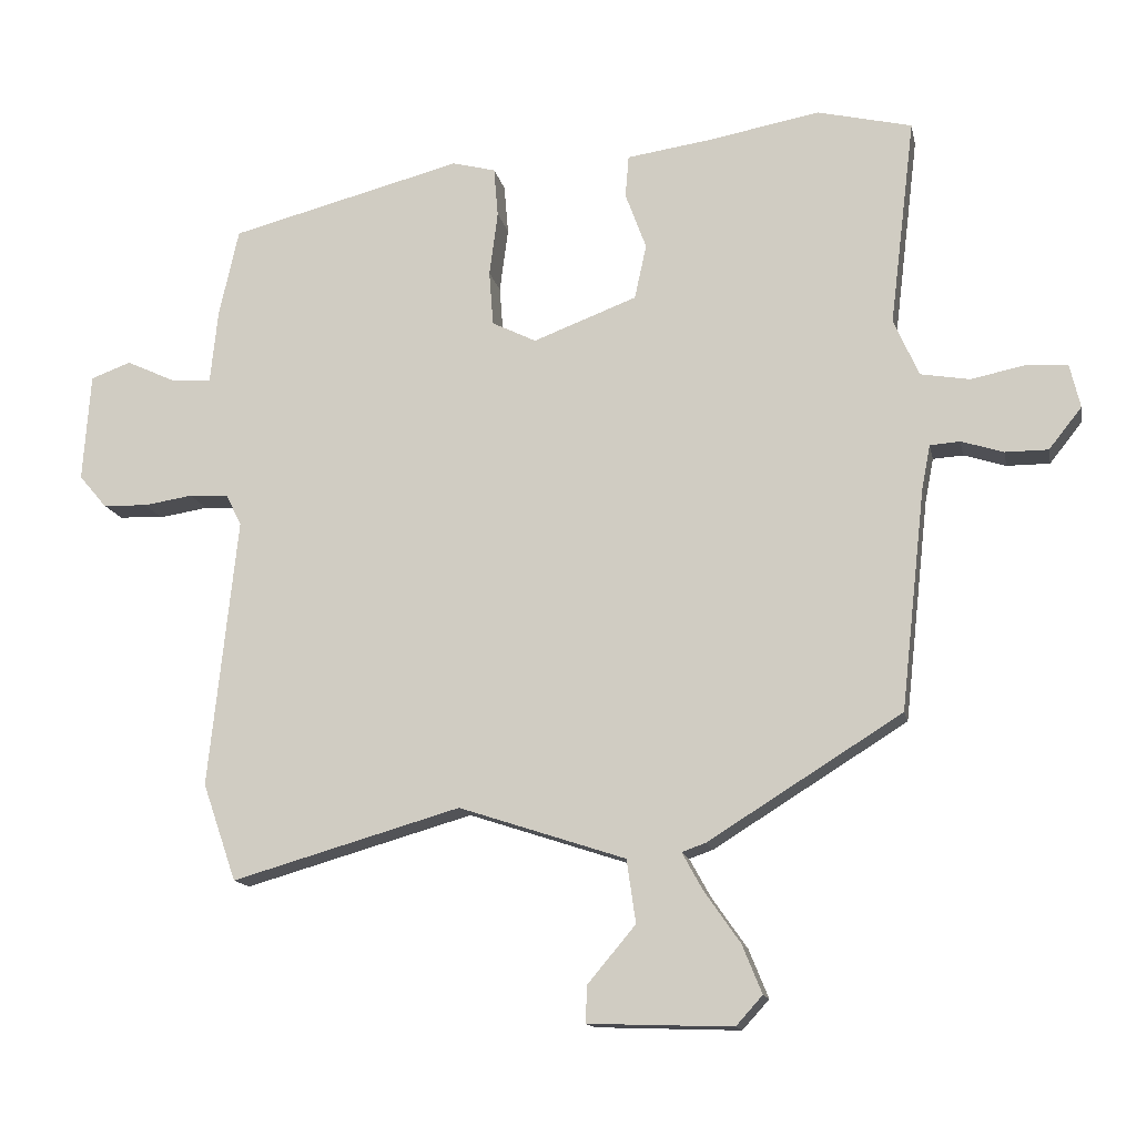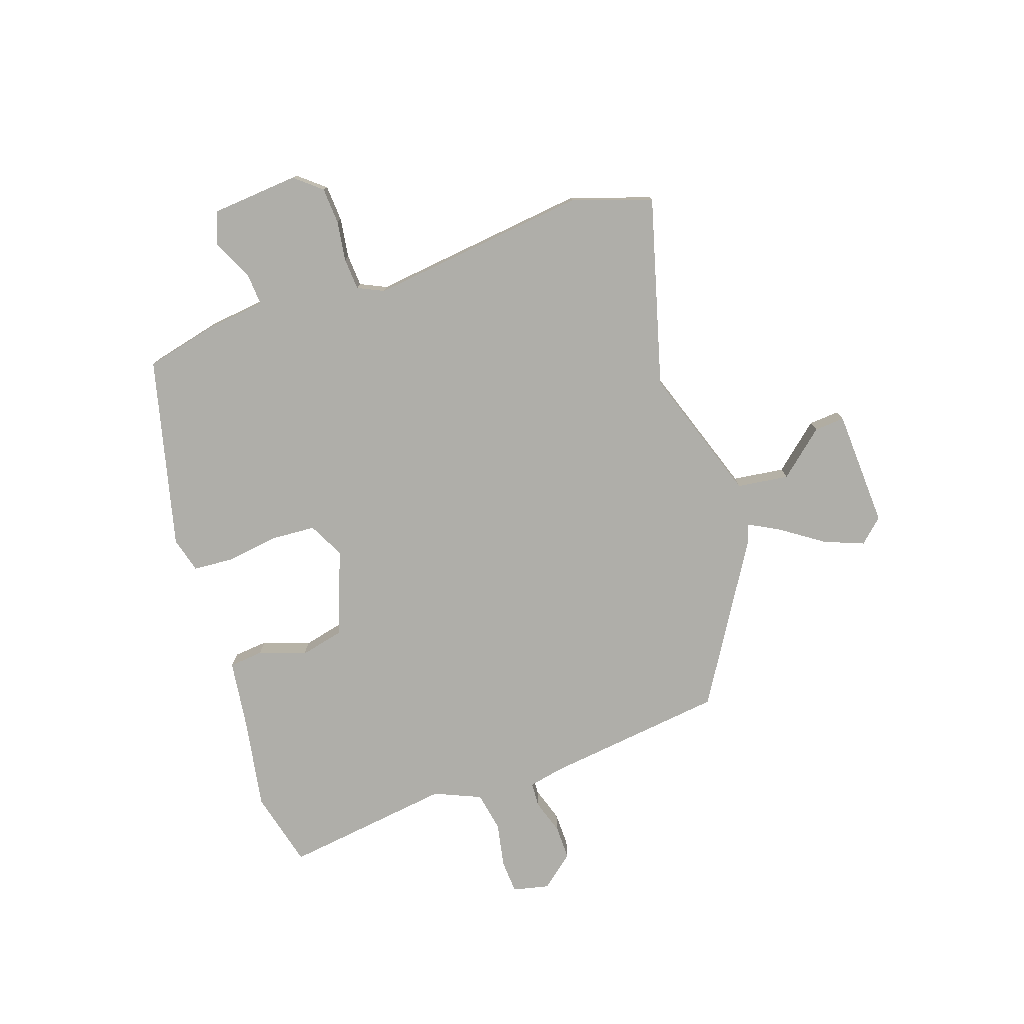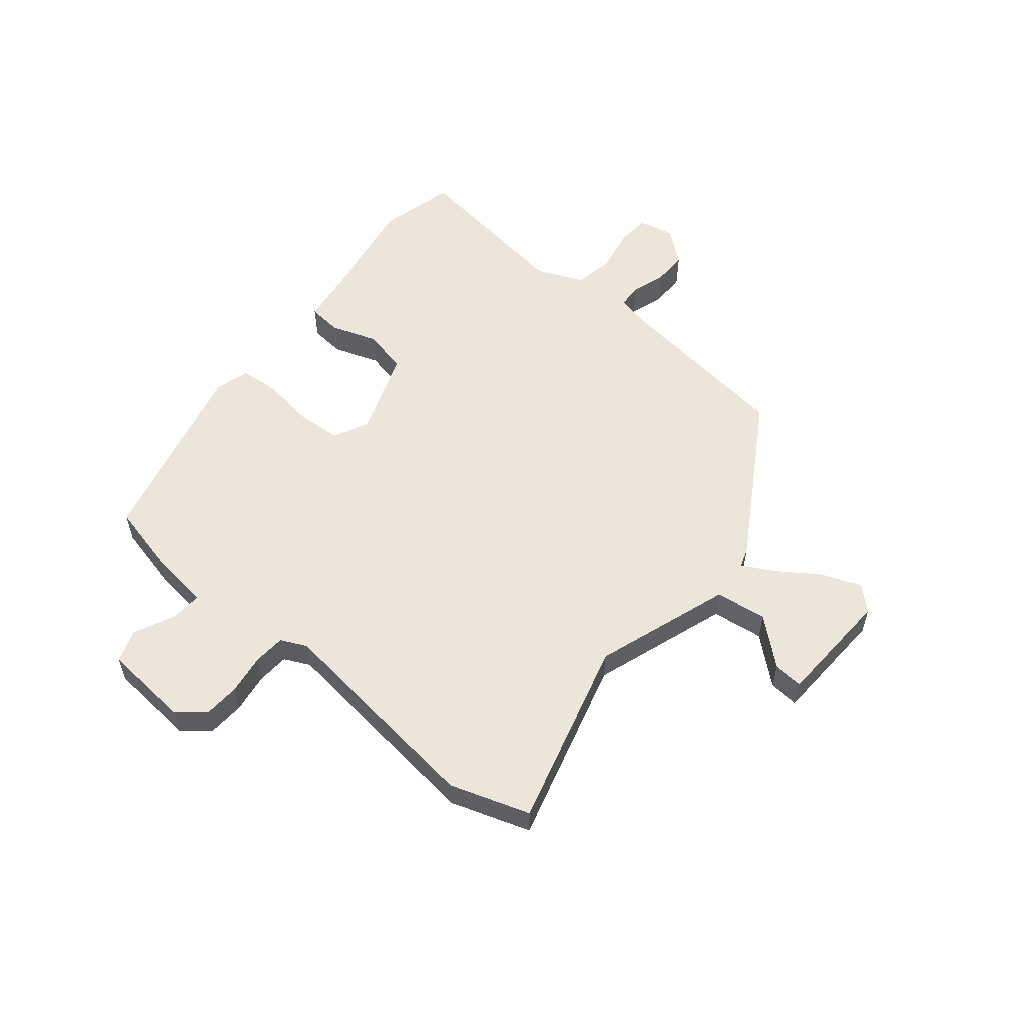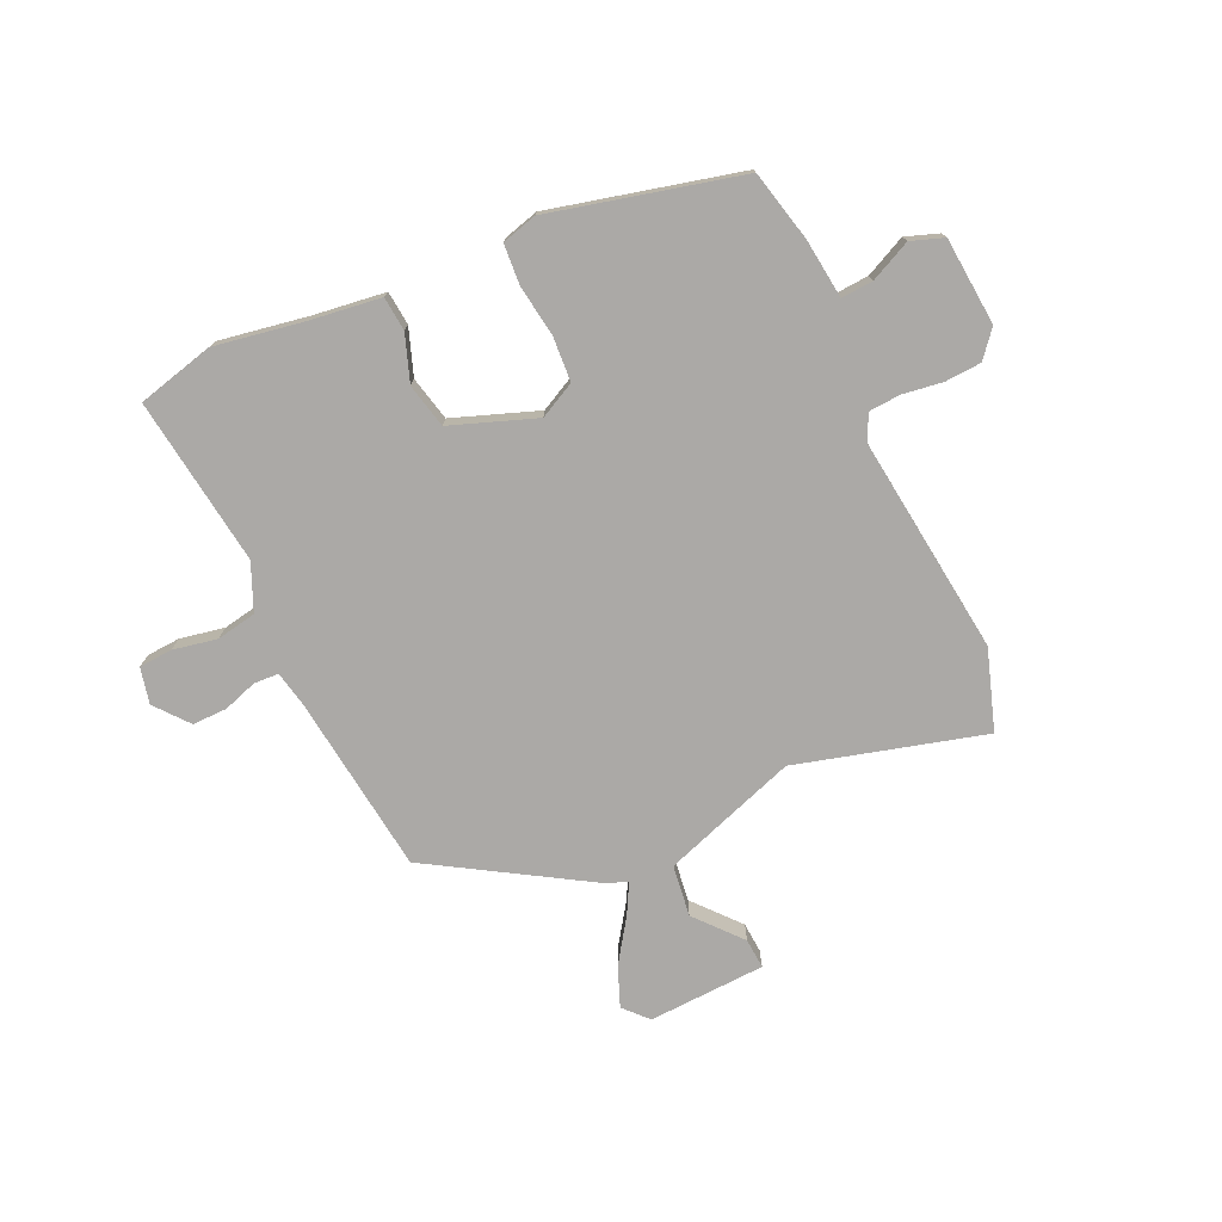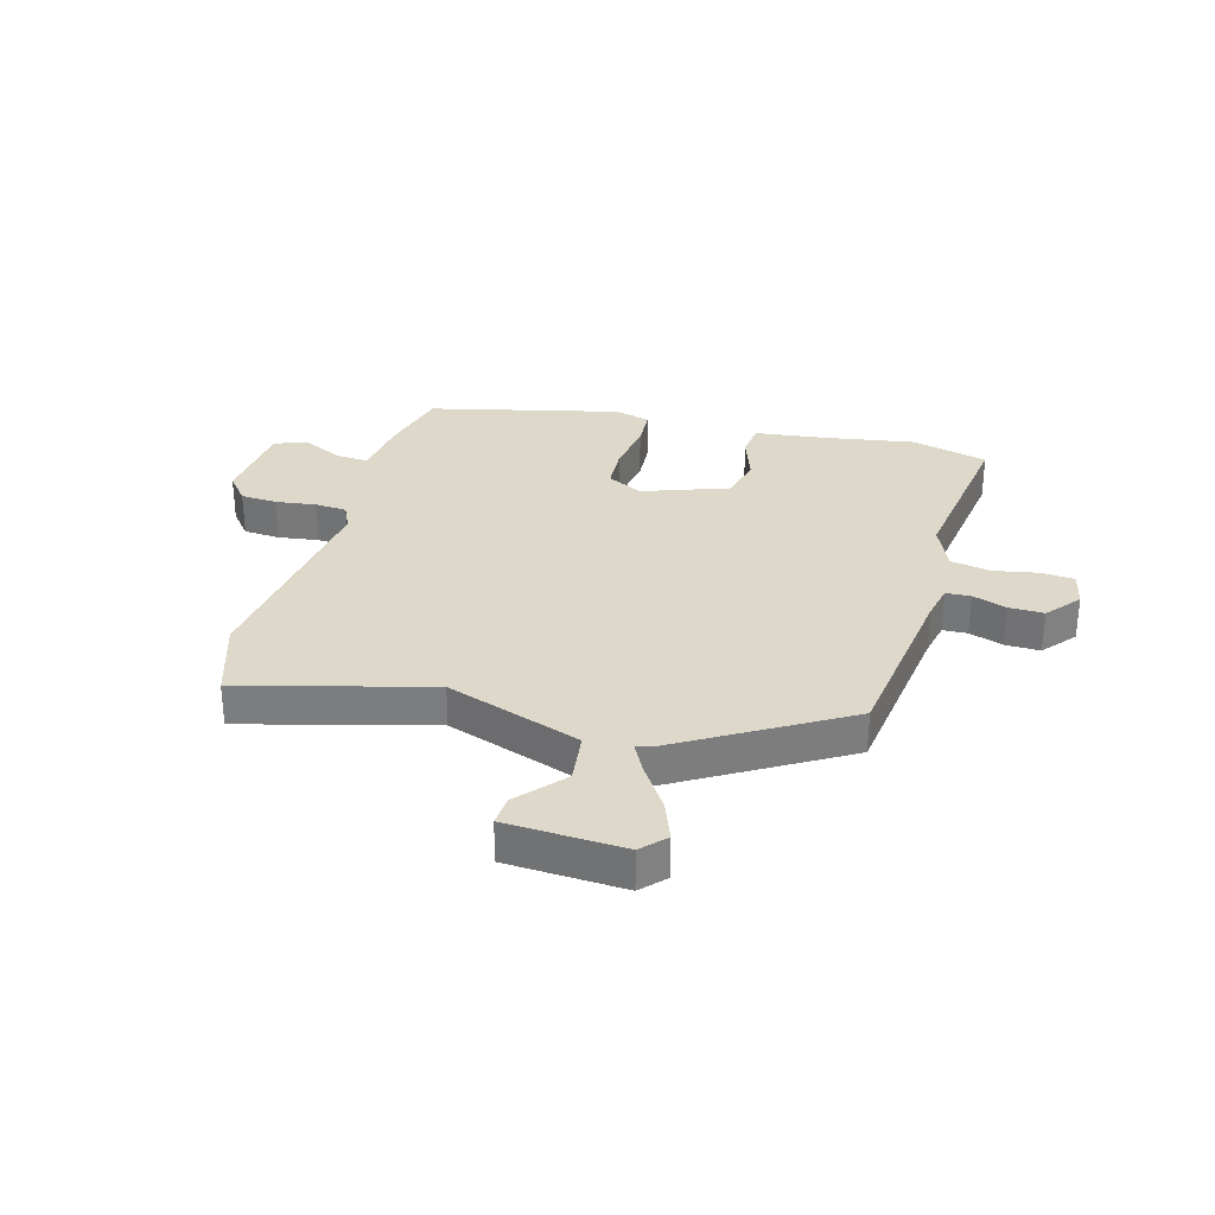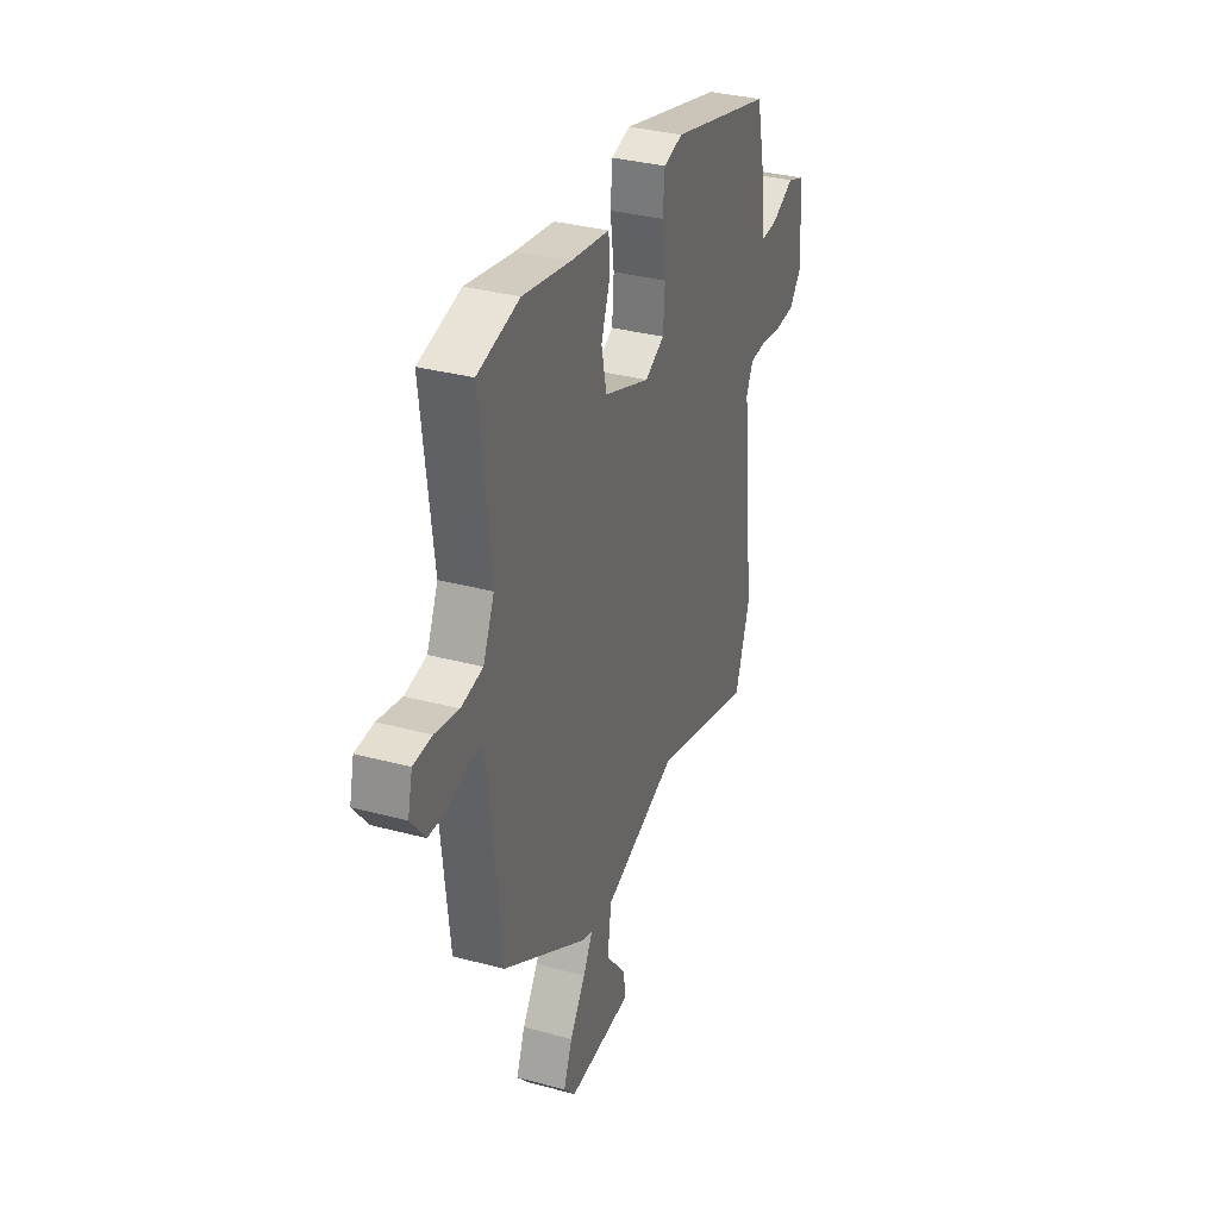
<metadata>
{"format":"obj","ext":"obj","renderer":"f3d","projection":"perspective","resolution":1024,"background":"white","views":[{"elev":-14.0,"azim":-168.7,"up":"+Z"},{"elev":-77.5,"azim":109.5,"up":"+Y"},{"elev":56.2,"azim":130.2,"up":"+Y"},{"elev":-75.6,"azim":25.4,"up":"+Y"},{"elev":31.0,"azim":-163.3,"up":"+Y"},{"elev":33.5,"azim":-69.8,"up":"+Z"}]}
</metadata>
<code>
v 0.499 0.07 0.408
v 0.527 0.07 0.283
v 0.538 0.07 0.178
v 0.594 0.07 0.181
v 0.666 0.07 0.214
v 0.723 0.07 0.193
v 0.734 0.07 0.039
v 0.695 0.07 -0.007
v 0.631 0.07 -0.01
v 0.561 0.07 0.001
v 0.505 0.07 -0.002
v 0.483 0.07 -0.047
v 0.524 0.07 -0.431
v 0.476 0.07 -0.57
v 0.149 0.07 -0.476
v -0.089 0.07 -0.554
v -0.102 0.07 -0.644
v -0.034 0.07 -0.725
v -0.031 0.07 -0.778
v -0.237 0.07 -0.785
v -0.275 0.07 -0.743
v -0.247 0.07 -0.674
v -0.196 0.07 -0.601
v -0.166 0.07 -0.547
v -0.2 0.07 -0.535
v -0.476 0.07 -0.363
v -0.511 0.07 -0.047
v -0.523 0.07 0.015
v -0.566 0.07 0.018
v -0.626 0.07 -0.001
v -0.687 0.07 -0.001
v -0.734 0.07 0.058
v -0.719 0.07 0.121
v -0.66 0.07 0.124
v -0.583 0.07 0.108
v -0.513 0.07 0.12
v -0.477 0.07 0.201
v -0.513 0.07 0.497
v -0.378 0.07 0.529
v -0.222 0.07 0.5
v -0.098 0.07 0.482
v -0.093 0.07 0.422
v -0.123 0.07 0.341
v -0.106 0.07 0.263
v 0.042 0.07 0.207
v 0.105 0.07 0.238
v 0.111 0.07 0.316
v 0.099 0.07 0.408
v 0.105 0.07 0.478
v 0.167 0.07 0.494
v 0.499 0 0.408
v 0.527 0 0.283
v 0.538 0 0.178
v 0.594 0 0.181
v 0.666 0 0.214
v 0.723 0 0.193
v 0.734 0 0.039
v 0.695 0 -0.007
v 0.631 0 -0.01
v 0.561 0 0.001
v 0.505 0 -0.002
v 0.483 0 -0.047
v 0.524 0 -0.431
v 0.476 0 -0.57
v 0.149 0 -0.476
v -0.089 0 -0.554
v -0.102 0 -0.644
v -0.034 0 -0.725
v -0.031 0 -0.778
v -0.237 0 -0.785
v -0.275 0 -0.743
v -0.247 0 -0.674
v -0.196 0 -0.601
v -0.166 0 -0.547
v -0.2 0 -0.535
v -0.476 0 -0.363
v -0.511 0 -0.047
v -0.523 0 0.015
v -0.566 0 0.018
v -0.626 0 -0.001
v -0.687 0 -0.001
v -0.734 0 0.058
v -0.719 0 0.121
v -0.66 0 0.124
v -0.583 0 0.108
v -0.513 0 0.12
v -0.477 0 0.201
v -0.513 0 0.497
v -0.378 0 0.529
v -0.222 0 0.5
v -0.098 0 0.482
v -0.093 0 0.422
v -0.123 0 0.341
v -0.106 0 0.263
v 0.042 0 0.207
v 0.105 0 0.238
v 0.111 0 0.316
v 0.099 0 0.408
v 0.105 0 0.478
v 0.167 0 0.494
f 1 2 3
f 50 1 3
f 49 50 3
f 48 49 3
f 47 48 3
f 46 47 3
f 45 46 3
f 40 41 42 43
f 40 43 44
f 39 40 44
f 38 39 44
f 37 38 44
f 36 37 44 45
f 33 34 35
f 32 33 35
f 31 32 35
f 30 31 35
f 29 30 35
f 36 45 3
f 35 36 3
f 29 35 3
f 28 29 3
f 24 25 26 27
f 21 22 23
f 20 21 23
f 19 20 23
f 18 19 23
f 17 18 23
f 16 17 23 24
f 28 3 4
f 27 28 4
f 24 27 4
f 16 24 4
f 15 16 4
f 8 9 10
f 7 8 10
f 6 7 10
f 5 6 10
f 4 5 10
f 4 10 11
f 15 4 11 12
f 12 13 14 15
f 53 52 51
f 53 51 100
f 53 100 99
f 53 99 98
f 53 98 97
f 53 97 96
f 53 96 95
f 93 92 91 90
f 94 93 90
f 94 90 89
f 94 89 88
f 94 88 87
f 95 94 87 86
f 85 84 83
f 85 83 82
f 85 82 81
f 85 81 80
f 85 80 79
f 53 95 86
f 53 86 85
f 53 85 79
f 53 79 78
f 77 76 75 74
f 73 72 71
f 73 71 70
f 73 70 69
f 73 69 68
f 73 68 67
f 74 73 67 66
f 54 53 78
f 54 78 77
f 54 77 74
f 54 74 66
f 54 66 65
f 60 59 58
f 60 58 57
f 60 57 56
f 60 56 55
f 60 55 54
f 61 60 54
f 62 61 54 65
f 65 64 63 62
f 1 51 52 2
f 2 52 53 3
f 3 53 54 4
f 4 54 55 5
f 5 55 56 6
f 6 56 57 7
f 7 57 58 8
f 8 58 59 9
f 9 59 60 10
f 10 60 61 11
f 11 61 62 12
f 12 62 63 13
f 13 63 64 14
f 14 64 65 15
f 15 65 66 16
f 16 66 67 17
f 17 67 68 18
f 18 68 69 19
f 19 69 70 20
f 20 70 71 21
f 21 71 72 22
f 22 72 73 23
f 23 73 74 24
f 24 74 75 25
f 25 75 76 26
f 26 76 77 27
f 27 77 78 28
f 28 78 79 29
f 29 79 80 30
f 30 80 81 31
f 31 81 82 32
f 32 82 83 33
f 33 83 84 34
f 34 84 85 35
f 35 85 86 36
f 36 86 87 37
f 37 87 88 38
f 38 88 89 39
f 39 89 90 40
f 40 90 91 41
f 41 91 92 42
f 42 92 93 43
f 43 93 94 44
f 44 94 95 45
f 45 95 96 46
f 46 96 97 47
f 47 97 98 48
f 48 98 99 49
f 49 99 100 50
f 50 100 51 1

</code>
